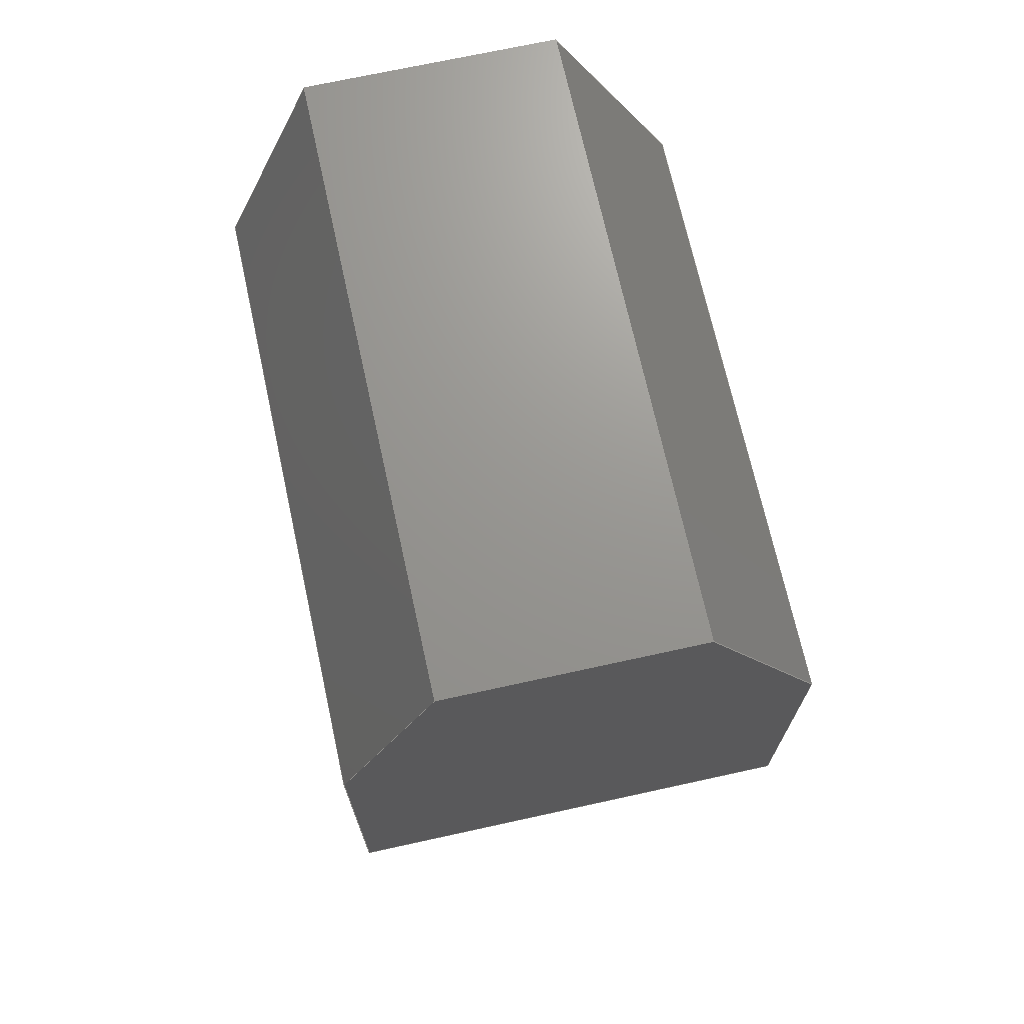
<metadata>
{"format":"step","ext":"step","renderer":"f3d","projection":"perspective","resolution":1024,"background":"white","views":[{"elev":70.5,"azim":-12.4,"up":"+Z"}]}
</metadata>
<code>
ISO-10303-21;
DATA;
#1 = APPLICATION_PROTOCOL_DEFINITION('international standard',
  'automotive_design',2000,#2);
#2 = APPLICATION_CONTEXT(
  'core data for automotive mechanical design processes');
#3 = SHAPE_DEFINITION_REPRESENTATION(#4,#10);
#4 = PRODUCT_DEFINITION_SHAPE('','',#5);
#5 = PRODUCT_DEFINITION('design','',#6,#9);
#6 = PRODUCT_DEFINITION_FORMATION('','',#7);
#7 = PRODUCT('Extrude','Extrude','',(#8));
#8 = PRODUCT_CONTEXT('',#2,'mechanical');
#9 = PRODUCT_DEFINITION_CONTEXT('part definition',#2,'design');
#10 = ADVANCED_BREP_SHAPE_REPRESENTATION('',(#11,#15),#231);
#11 = AXIS2_PLACEMENT_3D('',#12,#13,#14);
#12 = CARTESIAN_POINT('',(0,0,0));
#13 = DIRECTION('',(0,0,1));
#14 = DIRECTION('',(1,0,-0));
#15 = MANIFOLD_SOLID_BREP('',#16);
#16 = CLOSED_SHELL('',(#17,#57,#88,#119,#150,#181,#203,#217));
#17 = ADVANCED_FACE('',(#18),#52,.F.);
#18 = FACE_BOUND('',#19,.F.);
#19 = EDGE_LOOP('',(#20,#30,#38,#46));
#20 = ORIENTED_EDGE('',*,*,#21,.T.);
#21 = EDGE_CURVE('',#22,#24,#26,.T.);
#22 = VERTEX_POINT('',#23);
#23 = CARTESIAN_POINT('',(-3.1,5,0));
#24 = VERTEX_POINT('',#25);
#25 = CARTESIAN_POINT('',(-3.1,-5,2.22e-15));
#26 = LINE('',#27,#28);
#27 = CARTESIAN_POINT('',(-3.1,5,0));
#28 = VECTOR('',#29,1);
#29 = DIRECTION('',(0,-1,2.22e-16));
#30 = ORIENTED_EDGE('',*,*,#31,.T.);
#31 = EDGE_CURVE('',#24,#32,#34,.T.);
#32 = VERTEX_POINT('',#33);
#33 = CARTESIAN_POINT('',(4.5,-5,2.22e-15));
#34 = LINE('',#35,#36);
#35 = CARTESIAN_POINT('',(-3.1,-5,2.22e-15));
#36 = VECTOR('',#37,1);
#37 = DIRECTION('',(1,0,0));
#38 = ORIENTED_EDGE('',*,*,#39,.F.);
#39 = EDGE_CURVE('',#40,#32,#42,.T.);
#40 = VERTEX_POINT('',#41);
#41 = CARTESIAN_POINT('',(4.5,5,0));
#42 = LINE('',#43,#44);
#43 = CARTESIAN_POINT('',(4.5,5,0));
#44 = VECTOR('',#45,1);
#45 = DIRECTION('',(0,-1,2.22e-16));
#46 = ORIENTED_EDGE('',*,*,#47,.F.);
#47 = EDGE_CURVE('',#22,#40,#48,.T.);
#48 = LINE('',#49,#50);
#49 = CARTESIAN_POINT('',(-3.1,5,0));
#50 = VECTOR('',#51,1);
#51 = DIRECTION('',(1,0,0));
#52 = PLANE('',#53);
#53 = AXIS2_PLACEMENT_3D('',#54,#55,#56);
#54 = CARTESIAN_POINT('',(-3.1,5,0));
#55 = DIRECTION('',(0,2.22e-16,1));
#56 = DIRECTION('',(1,0,0));
#57 = ADVANCED_FACE('',(#58),#83,.F.);
#58 = FACE_BOUND('',#59,.F.);
#59 = EDGE_LOOP('',(#60,#61,#69,#77));
#60 = ORIENTED_EDGE('',*,*,#39,.T.);
#61 = ORIENTED_EDGE('',*,*,#62,.T.);
#62 = EDGE_CURVE('',#32,#63,#65,.T.);
#63 = VERTEX_POINT('',#64);
#64 = CARTESIAN_POINT('',(4.5,-5,6));
#65 = LINE('',#66,#67);
#66 = CARTESIAN_POINT('',(4.5,-5,2.22e-15));
#67 = VECTOR('',#68,1);
#68 = DIRECTION('',(0,2.22e-16,1));
#69 = ORIENTED_EDGE('',*,*,#70,.F.);
#70 = EDGE_CURVE('',#71,#63,#73,.T.);
#71 = VERTEX_POINT('',#72);
#72 = CARTESIAN_POINT('',(4.5,5,6));
#73 = LINE('',#74,#75);
#74 = CARTESIAN_POINT('',(4.5,5,6));
#75 = VECTOR('',#76,1);
#76 = DIRECTION('',(0,-1,2.22e-16));
#77 = ORIENTED_EDGE('',*,*,#78,.F.);
#78 = EDGE_CURVE('',#40,#71,#79,.T.);
#79 = LINE('',#80,#81);
#80 = CARTESIAN_POINT('',(4.5,5,0));
#81 = VECTOR('',#82,1);
#82 = DIRECTION('',(0,2.22e-16,1));
#83 = PLANE('',#84);
#84 = AXIS2_PLACEMENT_3D('',#85,#86,#87);
#85 = CARTESIAN_POINT('',(4.5,5,0));
#86 = DIRECTION('',(-1,0,0));
#87 = DIRECTION('',(0,2.22e-16,1));
#88 = ADVANCED_FACE('',(#89),#114,.F.);
#89 = FACE_BOUND('',#90,.F.);
#90 = EDGE_LOOP('',(#91,#92,#100,#108));
#91 = ORIENTED_EDGE('',*,*,#70,.T.);
#92 = ORIENTED_EDGE('',*,*,#93,.T.);
#93 = EDGE_CURVE('',#63,#94,#96,.T.);
#94 = VERTEX_POINT('',#95);
#95 = CARTESIAN_POINT('',(2.5,-5,10));
#96 = LINE('',#97,#98);
#97 = CARTESIAN_POINT('',(4.5,-5,6));
#98 = VECTOR('',#99,1);
#99 = DIRECTION('',(-0.4472,1.986e-16,0.8944));
#100 = ORIENTED_EDGE('',*,*,#101,.F.);
#101 = EDGE_CURVE('',#102,#94,#104,.T.);
#102 = VERTEX_POINT('',#103);
#103 = CARTESIAN_POINT('',(2.5,5,10));
#104 = LINE('',#105,#106);
#105 = CARTESIAN_POINT('',(2.5,5,10));
#106 = VECTOR('',#107,1);
#107 = DIRECTION('',(0,-1,2.22e-16));
#108 = ORIENTED_EDGE('',*,*,#109,.F.);
#109 = EDGE_CURVE('',#71,#102,#110,.T.);
#110 = LINE('',#111,#112);
#111 = CARTESIAN_POINT('',(4.5,5,6));
#112 = VECTOR('',#113,1);
#113 = DIRECTION('',(-0.4472,1.986e-16,0.8944));
#114 = PLANE('',#115);
#115 = AXIS2_PLACEMENT_3D('',#116,#117,#118);
#116 = CARTESIAN_POINT('',(4.5,5,6));
#117 = DIRECTION('',(-0.8944,-9.93e-17,-0.4472));
#118 = DIRECTION('',(-0.4472,1.986e-16,0.8944));
#119 = ADVANCED_FACE('',(#120),#145,.F.);
#120 = FACE_BOUND('',#121,.F.);
#121 = EDGE_LOOP('',(#122,#123,#131,#139));
#122 = ORIENTED_EDGE('',*,*,#101,.T.);
#123 = ORIENTED_EDGE('',*,*,#124,.T.);
#124 = EDGE_CURVE('',#94,#125,#127,.T.);
#125 = VERTEX_POINT('',#126);
#126 = CARTESIAN_POINT('',(-1.5,-5,10));
#127 = LINE('',#128,#129);
#128 = CARTESIAN_POINT('',(2.5,-5,10));
#129 = VECTOR('',#130,1);
#130 = DIRECTION('',(-1,0,0));
#131 = ORIENTED_EDGE('',*,*,#132,.F.);
#132 = EDGE_CURVE('',#133,#125,#135,.T.);
#133 = VERTEX_POINT('',#134);
#134 = CARTESIAN_POINT('',(-1.5,5,10));
#135 = LINE('',#136,#137);
#136 = CARTESIAN_POINT('',(-1.5,5,10));
#137 = VECTOR('',#138,1);
#138 = DIRECTION('',(0,-1,2.22e-16));
#139 = ORIENTED_EDGE('',*,*,#140,.F.);
#140 = EDGE_CURVE('',#102,#133,#141,.T.);
#141 = LINE('',#142,#143);
#142 = CARTESIAN_POINT('',(2.5,5,10));
#143 = VECTOR('',#144,1);
#144 = DIRECTION('',(-1,0,0));
#145 = PLANE('',#146);
#146 = AXIS2_PLACEMENT_3D('',#147,#148,#149);
#147 = CARTESIAN_POINT('',(2.5,5,10));
#148 = DIRECTION('',(0,-2.22e-16,-1));
#149 = DIRECTION('',(-1,0,0));
#150 = ADVANCED_FACE('',(#151),#176,.F.);
#151 = FACE_BOUND('',#152,.F.);
#152 = EDGE_LOOP('',(#153,#154,#162,#170));
#153 = ORIENTED_EDGE('',*,*,#132,.T.);
#154 = ORIENTED_EDGE('',*,*,#155,.T.);
#155 = EDGE_CURVE('',#125,#156,#158,.T.);
#156 = VERTEX_POINT('',#157);
#157 = CARTESIAN_POINT('',(-3.1,-5,6));
#158 = LINE('',#159,#160);
#159 = CARTESIAN_POINT('',(-1.5,-5,10));
#160 = VECTOR('',#161,1);
#161 = DIRECTION('',(-0.3714,-2.062e-16,-0.9285
    ));
#162 = ORIENTED_EDGE('',*,*,#163,.F.);
#163 = EDGE_CURVE('',#164,#156,#166,.T.);
#164 = VERTEX_POINT('',#165);
#165 = CARTESIAN_POINT('',(-3.1,5,6));
#166 = LINE('',#167,#168);
#167 = CARTESIAN_POINT('',(-3.1,5,6));
#168 = VECTOR('',#169,1);
#169 = DIRECTION('',(0,-1,2.22e-16));
#170 = ORIENTED_EDGE('',*,*,#171,.F.);
#171 = EDGE_CURVE('',#133,#164,#172,.T.);
#172 = LINE('',#173,#174);
#173 = CARTESIAN_POINT('',(-1.5,5,10));
#174 = VECTOR('',#175,1);
#175 = DIRECTION('',(-0.3714,-2.062e-16,-0.9285
    ));
#176 = PLANE('',#177);
#177 = AXIS2_PLACEMENT_3D('',#178,#179,#180);
#178 = CARTESIAN_POINT('',(-1.5,5,10));
#179 = DIRECTION('',(0.9285,-8.247e-17,-0.3714)
  );
#180 = DIRECTION('',(-0.3714,-2.062e-16,-0.9285
    ));
#181 = ADVANCED_FACE('',(#182),#198,.F.);
#182 = FACE_BOUND('',#183,.F.);
#183 = EDGE_LOOP('',(#184,#185,#191,#192));
#184 = ORIENTED_EDGE('',*,*,#163,.T.);
#185 = ORIENTED_EDGE('',*,*,#186,.T.);
#186 = EDGE_CURVE('',#156,#24,#187,.T.);
#187 = LINE('',#188,#189);
#188 = CARTESIAN_POINT('',(-3.1,-5,6));
#189 = VECTOR('',#190,1);
#190 = DIRECTION('',(0,-2.22e-16,-1));
#191 = ORIENTED_EDGE('',*,*,#21,.F.);
#192 = ORIENTED_EDGE('',*,*,#193,.F.);
#193 = EDGE_CURVE('',#164,#22,#194,.T.);
#194 = LINE('',#195,#196);
#195 = CARTESIAN_POINT('',(-3.1,5,6));
#196 = VECTOR('',#197,1);
#197 = DIRECTION('',(0,-2.22e-16,-1));
#198 = PLANE('',#199);
#199 = AXIS2_PLACEMENT_3D('',#200,#201,#202);
#200 = CARTESIAN_POINT('',(-3.1,5,6));
#201 = DIRECTION('',(1,0,0));
#202 = DIRECTION('',(0,-2.22e-16,-1));
#203 = ADVANCED_FACE('',(#204),#212,.F.);
#204 = FACE_BOUND('',#205,.F.);
#205 = EDGE_LOOP('',(#206,#207,#208,#209,#210,#211));
#206 = ORIENTED_EDGE('',*,*,#47,.T.);
#207 = ORIENTED_EDGE('',*,*,#78,.T.);
#208 = ORIENTED_EDGE('',*,*,#109,.T.);
#209 = ORIENTED_EDGE('',*,*,#140,.T.);
#210 = ORIENTED_EDGE('',*,*,#171,.T.);
#211 = ORIENTED_EDGE('',*,*,#193,.T.);
#212 = PLANE('',#213);
#213 = AXIS2_PLACEMENT_3D('',#214,#215,#216);
#214 = CARTESIAN_POINT('',(0.6629,5,4.516));
#215 = DIRECTION('',(0,-1,2.22e-16));
#216 = DIRECTION('',(1,0,0));
#217 = ADVANCED_FACE('',(#218),#226,.T.);
#218 = FACE_BOUND('',#219,.T.);
#219 = EDGE_LOOP('',(#220,#221,#222,#223,#224,#225));
#220 = ORIENTED_EDGE('',*,*,#31,.T.);
#221 = ORIENTED_EDGE('',*,*,#62,.T.);
#222 = ORIENTED_EDGE('',*,*,#93,.T.);
#223 = ORIENTED_EDGE('',*,*,#124,.T.);
#224 = ORIENTED_EDGE('',*,*,#155,.T.);
#225 = ORIENTED_EDGE('',*,*,#186,.T.);
#226 = PLANE('',#227);
#227 = AXIS2_PLACEMENT_3D('',#228,#229,#230);
#228 = CARTESIAN_POINT('',(0.6629,-5,4.516));
#229 = DIRECTION('',(0,-1,2.22e-16));
#230 = DIRECTION('',(1,0,0));
#231 = ( GEOMETRIC_REPRESENTATION_CONTEXT(3) 
GLOBAL_UNCERTAINTY_ASSIGNED_CONTEXT((#235)) GLOBAL_UNIT_ASSIGNED_CONTEXT
((#232,#233,#234)) REPRESENTATION_CONTEXT('Context #1',
  '3D Context with UNIT and UNCERTAINTY') );
#232 = ( LENGTH_UNIT() NAMED_UNIT(*) SI_UNIT(.MILLI.,.METRE.) );
#233 = ( NAMED_UNIT(*) PLANE_ANGLE_UNIT() SI_UNIT($,.RADIAN.) );
#234 = ( NAMED_UNIT(*) SI_UNIT($,.STERADIAN.) SOLID_ANGLE_UNIT() );
#235 = UNCERTAINTY_MEASURE_WITH_UNIT(LENGTH_MEASURE(1e-07),#232,
  'distance_accuracy_value','confusion accuracy');
#236 = PRODUCT_RELATED_PRODUCT_CATEGORY('part',$,(#7));
#237 = SHAPE_DEFINITION_REPRESENTATION(#238,#244);
#238 = PRODUCT_DEFINITION_SHAPE('','',#239);
#239 = PRODUCT_DEFINITION('design','',#240,#243);
#240 = PRODUCT_DEFINITION_FORMATION('','',#241);
#241 = PRODUCT('Compound','Compound','',(#242));
#242 = PRODUCT_CONTEXT('',#2,'mechanical');
#243 = PRODUCT_DEFINITION_CONTEXT('part definition',#2,'design');
#244 = SHAPE_REPRESENTATION('',(#11,#245,#298),#351);
#245 = MANIFOLD_SOLID_BREP('',#246);
#246 = CLOSED_SHELL('',(#247,#280,#289));
#247 = ADVANCED_FACE('',(#248),#275,.T.);
#248 = FACE_BOUND('',#249,.T.);
#249 = EDGE_LOOP('',(#250,#260,#267,#268));
#250 = ORIENTED_EDGE('',*,*,#251,.T.);
#251 = EDGE_CURVE('',#252,#254,#256,.T.);
#252 = VERTEX_POINT('',#253);
#253 = CARTESIAN_POINT('',(4.441e-16,2,-4.5));
#254 = VERTEX_POINT('',#255);
#255 = CARTESIAN_POINT('',(4.441e-16,2,0));
#256 = LINE('',#257,#258);
#257 = CARTESIAN_POINT('',(4.441e-16,2,-4.5));
#258 = VECTOR('',#259,1);
#259 = DIRECTION('',(0,0,1));
#260 = ORIENTED_EDGE('',*,*,#261,.T.);
#261 = EDGE_CURVE('',#254,#254,#262,.T.);
#262 = CIRCLE('',#263,0.5);
#263 = AXIS2_PLACEMENT_3D('',#264,#265,#266);
#264 = CARTESIAN_POINT('',(5.551e-16,2.5,0));
#265 = DIRECTION('',(-0,0,-1));
#266 = DIRECTION('',(-2.22e-16,-1,0));
#267 = ORIENTED_EDGE('',*,*,#251,.F.);
#268 = ORIENTED_EDGE('',*,*,#269,.F.);
#269 = EDGE_CURVE('',#252,#252,#270,.T.);
#270 = CIRCLE('',#271,0.5);
#271 = AXIS2_PLACEMENT_3D('',#272,#273,#274);
#272 = CARTESIAN_POINT('',(5.551e-16,2.5,-4.5));
#273 = DIRECTION('',(-0,0,-1));
#274 = DIRECTION('',(-2.22e-16,-1,0));
#275 = CYLINDRICAL_SURFACE('',#276,0.5);
#276 = AXIS2_PLACEMENT_3D('',#277,#278,#279);
#277 = CARTESIAN_POINT('',(5.551e-16,2.5,-4.5));
#278 = DIRECTION('',(0,0,-1));
#279 = DIRECTION('',(-2.22e-16,-1,0));
#280 = ADVANCED_FACE('',(#281),#284,.F.);
#281 = FACE_BOUND('',#282,.T.);
#282 = EDGE_LOOP('',(#283));
#283 = ORIENTED_EDGE('',*,*,#269,.T.);
#284 = PLANE('',#285);
#285 = AXIS2_PLACEMENT_3D('',#286,#287,#288);
#286 = CARTESIAN_POINT('',(5.114e-16,2.5,-4.5));
#287 = DIRECTION('',(0,0,1));
#288 = DIRECTION('',(2.22e-16,1,0));
#289 = ADVANCED_FACE('',(#290),#293,.T.);
#290 = FACE_BOUND('',#291,.F.);
#291 = EDGE_LOOP('',(#292));
#292 = ORIENTED_EDGE('',*,*,#261,.T.);
#293 = PLANE('',#294);
#294 = AXIS2_PLACEMENT_3D('',#295,#296,#297);
#295 = CARTESIAN_POINT('',(5.114e-16,2.5,0));
#296 = DIRECTION('',(0,0,1));
#297 = DIRECTION('',(2.22e-16,1,0));
#298 = MANIFOLD_SOLID_BREP('',#299);
#299 = CLOSED_SHELL('',(#300,#333,#342));
#300 = ADVANCED_FACE('',(#301),#328,.T.);
#301 = FACE_BOUND('',#302,.T.);
#302 = EDGE_LOOP('',(#303,#313,#320,#321));
#303 = ORIENTED_EDGE('',*,*,#304,.T.);
#304 = EDGE_CURVE('',#305,#307,#309,.T.);
#305 = VERTEX_POINT('',#306);
#306 = CARTESIAN_POINT('',(-6.661e-16,-3,-4.5));
#307 = VERTEX_POINT('',#308);
#308 = CARTESIAN_POINT('',(-6.661e-16,-3,0));
#309 = LINE('',#310,#311);
#310 = CARTESIAN_POINT('',(-6.661e-16,-3,-4.5));
#311 = VECTOR('',#312,1);
#312 = DIRECTION('',(0,0,1));
#313 = ORIENTED_EDGE('',*,*,#314,.T.);
#314 = EDGE_CURVE('',#307,#307,#315,.T.);
#315 = CIRCLE('',#316,0.5);
#316 = AXIS2_PLACEMENT_3D('',#317,#318,#319);
#317 = CARTESIAN_POINT('',(-5.551e-16,-2.5,0));
#318 = DIRECTION('',(-0,0,-1));
#319 = DIRECTION('',(-2.22e-16,-1,0));
#320 = ORIENTED_EDGE('',*,*,#304,.F.);
#321 = ORIENTED_EDGE('',*,*,#322,.F.);
#322 = EDGE_CURVE('',#305,#305,#323,.T.);
#323 = CIRCLE('',#324,0.5);
#324 = AXIS2_PLACEMENT_3D('',#325,#326,#327);
#325 = CARTESIAN_POINT('',(-5.551e-16,-2.5,-4.5));
#326 = DIRECTION('',(-0,0,-1));
#327 = DIRECTION('',(-2.22e-16,-1,0));
#328 = CYLINDRICAL_SURFACE('',#329,0.5);
#329 = AXIS2_PLACEMENT_3D('',#330,#331,#332);
#330 = CARTESIAN_POINT('',(-5.551e-16,-2.5,-4.5));
#331 = DIRECTION('',(0,0,-1));
#332 = DIRECTION('',(-2.22e-16,-1,0));
#333 = ADVANCED_FACE('',(#334),#337,.F.);
#334 = FACE_BOUND('',#335,.T.);
#335 = EDGE_LOOP('',(#336));
#336 = ORIENTED_EDGE('',*,*,#322,.T.);
#337 = PLANE('',#338);
#338 = AXIS2_PLACEMENT_3D('',#339,#340,#341);
#339 = CARTESIAN_POINT('',(-5.988e-16,-2.5,-4.5));
#340 = DIRECTION('',(0,0,1));
#341 = DIRECTION('',(2.22e-16,1,0));
#342 = ADVANCED_FACE('',(#343),#346,.T.);
#343 = FACE_BOUND('',#344,.F.);
#344 = EDGE_LOOP('',(#345));
#345 = ORIENTED_EDGE('',*,*,#314,.T.);
#346 = PLANE('',#347);
#347 = AXIS2_PLACEMENT_3D('',#348,#349,#350);
#348 = CARTESIAN_POINT('',(-5.988e-16,-2.5,0));
#349 = DIRECTION('',(0,0,1));
#350 = DIRECTION('',(2.22e-16,1,0));
#351 = ( GEOMETRIC_REPRESENTATION_CONTEXT(3) 
GLOBAL_UNCERTAINTY_ASSIGNED_CONTEXT((#355)) GLOBAL_UNIT_ASSIGNED_CONTEXT
((#352,#353,#354)) REPRESENTATION_CONTEXT('Context #1',
  '3D Context with UNIT and UNCERTAINTY') );
#352 = ( LENGTH_UNIT() NAMED_UNIT(*) SI_UNIT(.MILLI.,.METRE.) );
#353 = ( NAMED_UNIT(*) PLANE_ANGLE_UNIT() SI_UNIT($,.RADIAN.) );
#354 = ( NAMED_UNIT(*) SI_UNIT($,.STERADIAN.) SOLID_ANGLE_UNIT() );
#355 = UNCERTAINTY_MEASURE_WITH_UNIT(LENGTH_MEASURE(1e-07),#352,
  'distance_accuracy_value','confusion accuracy');
#356 = PRODUCT_RELATED_PRODUCT_CATEGORY('part',$,(#241));
#357 = MECHANICAL_DESIGN_GEOMETRIC_PRESENTATION_REPRESENTATION('',(#358,
    #366,#373,#380,#387,#394),#351);
#358 = STYLED_ITEM('color',(#359),#247);
#359 = PRESENTATION_STYLE_ASSIGNMENT((#360));
#360 = SURFACE_STYLE_USAGE(.BOTH.,#361);
#361 = SURFACE_SIDE_STYLE('',(#362));
#362 = SURFACE_STYLE_FILL_AREA(#363);
#363 = FILL_AREA_STYLE('',(#364));
#364 = FILL_AREA_STYLE_COLOUR('',#365);
#365 = COLOUR_RGB('',0.8,0.8,0.8);
#366 = STYLED_ITEM('color',(#367),#280);
#367 = PRESENTATION_STYLE_ASSIGNMENT((#368));
#368 = SURFACE_STYLE_USAGE(.BOTH.,#369);
#369 = SURFACE_SIDE_STYLE('',(#370));
#370 = SURFACE_STYLE_FILL_AREA(#371);
#371 = FILL_AREA_STYLE('',(#372));
#372 = FILL_AREA_STYLE_COLOUR('',#365);
#373 = STYLED_ITEM('color',(#374),#289);
#374 = PRESENTATION_STYLE_ASSIGNMENT((#375));
#375 = SURFACE_STYLE_USAGE(.BOTH.,#376);
#376 = SURFACE_SIDE_STYLE('',(#377));
#377 = SURFACE_STYLE_FILL_AREA(#378);
#378 = FILL_AREA_STYLE('',(#379));
#379 = FILL_AREA_STYLE_COLOUR('',#365);
#380 = STYLED_ITEM('color',(#381),#300);
#381 = PRESENTATION_STYLE_ASSIGNMENT((#382));
#382 = SURFACE_STYLE_USAGE(.BOTH.,#383);
#383 = SURFACE_SIDE_STYLE('',(#384));
#384 = SURFACE_STYLE_FILL_AREA(#385);
#385 = FILL_AREA_STYLE('',(#386));
#386 = FILL_AREA_STYLE_COLOUR('',#365);
#387 = STYLED_ITEM('color',(#388),#333);
#388 = PRESENTATION_STYLE_ASSIGNMENT((#389));
#389 = SURFACE_STYLE_USAGE(.BOTH.,#390);
#390 = SURFACE_SIDE_STYLE('',(#391));
#391 = SURFACE_STYLE_FILL_AREA(#392);
#392 = FILL_AREA_STYLE('',(#393));
#393 = FILL_AREA_STYLE_COLOUR('',#365);
#394 = STYLED_ITEM('color',(#395),#342);
#395 = PRESENTATION_STYLE_ASSIGNMENT((#396));
#396 = SURFACE_STYLE_USAGE(.BOTH.,#397);
#397 = SURFACE_SIDE_STYLE('',(#398));
#398 = SURFACE_STYLE_FILL_AREA(#399);
#399 = FILL_AREA_STYLE('',(#400));
#400 = FILL_AREA_STYLE_COLOUR('',#365);
#401 = MECHANICAL_DESIGN_GEOMETRIC_PRESENTATION_REPRESENTATION('',(#402,
    #410,#417,#424,#431,#438,#445,#452),#231);
#402 = STYLED_ITEM('color',(#403),#17);
#403 = PRESENTATION_STYLE_ASSIGNMENT((#404));
#404 = SURFACE_STYLE_USAGE(.BOTH.,#405);
#405 = SURFACE_SIDE_STYLE('',(#406));
#406 = SURFACE_STYLE_FILL_AREA(#407);
#407 = FILL_AREA_STYLE('',(#408));
#408 = FILL_AREA_STYLE_COLOUR('',#409);
#409 = COLOUR_RGB('',0,0.3333,1);
#410 = STYLED_ITEM('color',(#411),#57);
#411 = PRESENTATION_STYLE_ASSIGNMENT((#412));
#412 = SURFACE_STYLE_USAGE(.BOTH.,#413);
#413 = SURFACE_SIDE_STYLE('',(#414));
#414 = SURFACE_STYLE_FILL_AREA(#415);
#415 = FILL_AREA_STYLE('',(#416));
#416 = FILL_AREA_STYLE_COLOUR('',#409);
#417 = STYLED_ITEM('color',(#418),#88);
#418 = PRESENTATION_STYLE_ASSIGNMENT((#419));
#419 = SURFACE_STYLE_USAGE(.BOTH.,#420);
#420 = SURFACE_SIDE_STYLE('',(#421));
#421 = SURFACE_STYLE_FILL_AREA(#422);
#422 = FILL_AREA_STYLE('',(#423));
#423 = FILL_AREA_STYLE_COLOUR('',#409);
#424 = STYLED_ITEM('color',(#425),#119);
#425 = PRESENTATION_STYLE_ASSIGNMENT((#426));
#426 = SURFACE_STYLE_USAGE(.BOTH.,#427);
#427 = SURFACE_SIDE_STYLE('',(#428));
#428 = SURFACE_STYLE_FILL_AREA(#429);
#429 = FILL_AREA_STYLE('',(#430));
#430 = FILL_AREA_STYLE_COLOUR('',#409);
#431 = STYLED_ITEM('color',(#432),#150);
#432 = PRESENTATION_STYLE_ASSIGNMENT((#433));
#433 = SURFACE_STYLE_USAGE(.BOTH.,#434);
#434 = SURFACE_SIDE_STYLE('',(#435));
#435 = SURFACE_STYLE_FILL_AREA(#436);
#436 = FILL_AREA_STYLE('',(#437));
#437 = FILL_AREA_STYLE_COLOUR('',#409);
#438 = STYLED_ITEM('color',(#439),#181);
#439 = PRESENTATION_STYLE_ASSIGNMENT((#440));
#440 = SURFACE_STYLE_USAGE(.BOTH.,#441);
#441 = SURFACE_SIDE_STYLE('',(#442));
#442 = SURFACE_STYLE_FILL_AREA(#443);
#443 = FILL_AREA_STYLE('',(#444));
#444 = FILL_AREA_STYLE_COLOUR('',#409);
#445 = STYLED_ITEM('color',(#446),#203);
#446 = PRESENTATION_STYLE_ASSIGNMENT((#447));
#447 = SURFACE_STYLE_USAGE(.BOTH.,#448);
#448 = SURFACE_SIDE_STYLE('',(#449));
#449 = SURFACE_STYLE_FILL_AREA(#450);
#450 = FILL_AREA_STYLE('',(#451));
#451 = FILL_AREA_STYLE_COLOUR('',#409);
#452 = STYLED_ITEM('color',(#453),#217);
#453 = PRESENTATION_STYLE_ASSIGNMENT((#454));
#454 = SURFACE_STYLE_USAGE(.BOTH.,#455);
#455 = SURFACE_SIDE_STYLE('',(#456));
#456 = SURFACE_STYLE_FILL_AREA(#457);
#457 = FILL_AREA_STYLE('',(#458));
#458 = FILL_AREA_STYLE_COLOUR('',#409);
ENDSEC;
END-ISO-10303-21;

</code>
